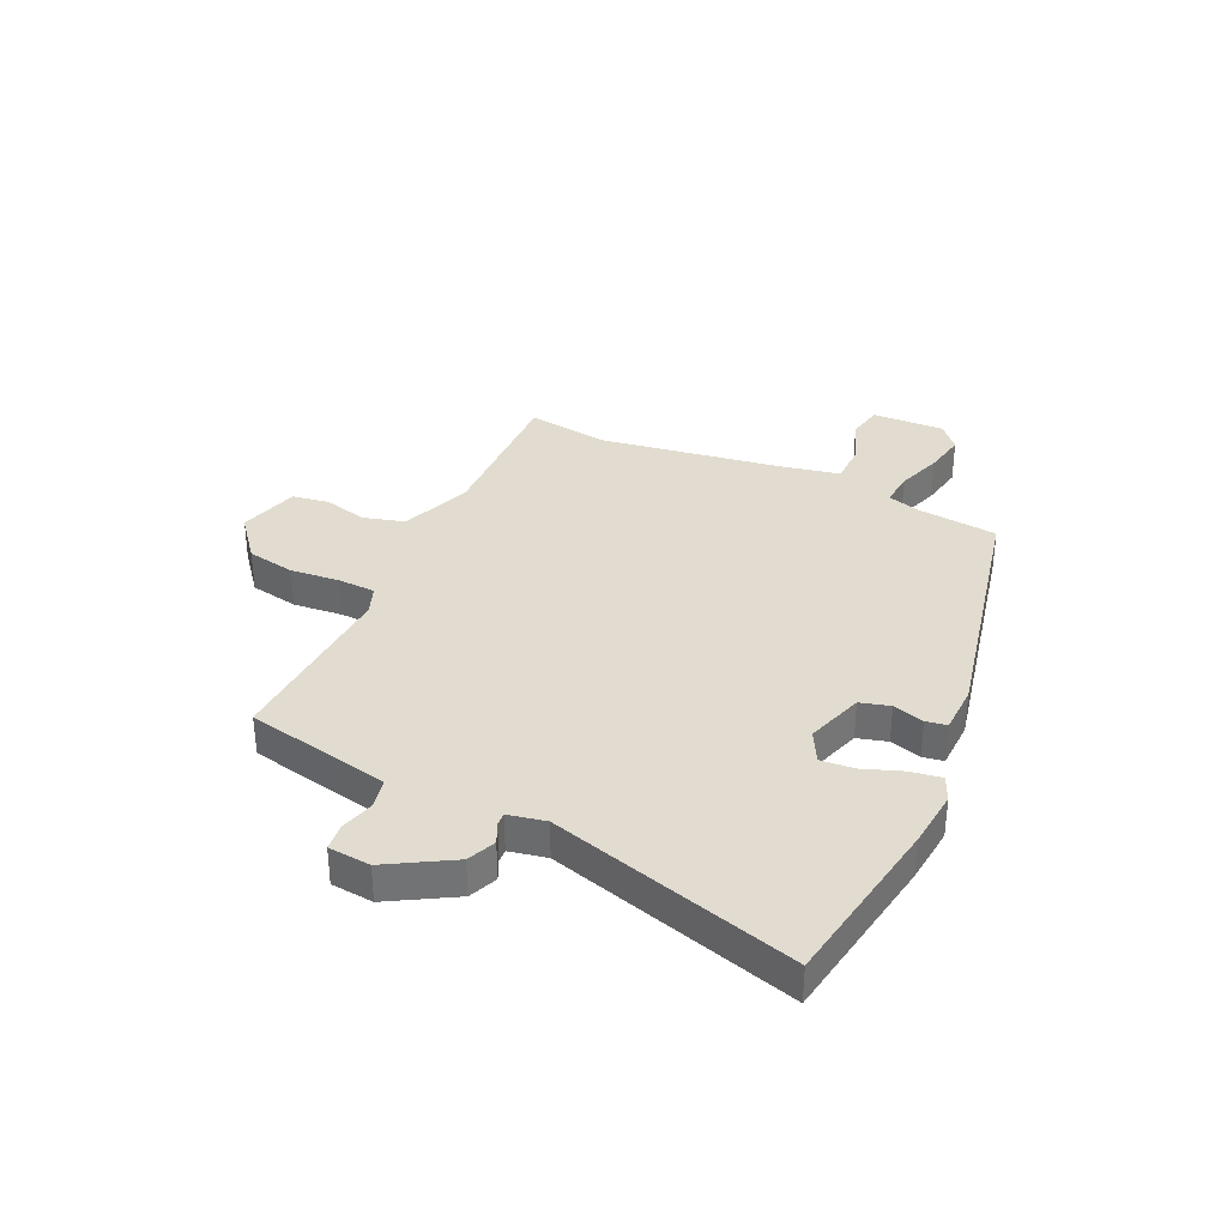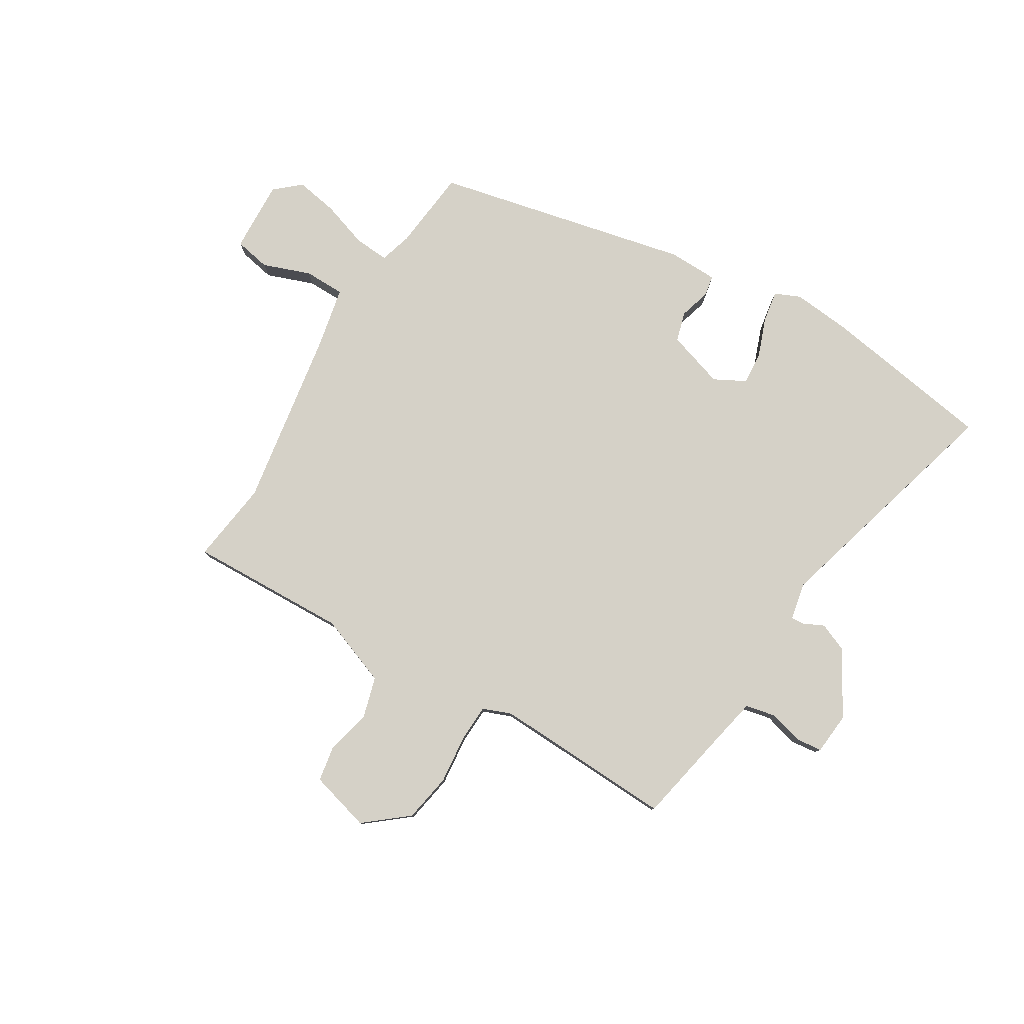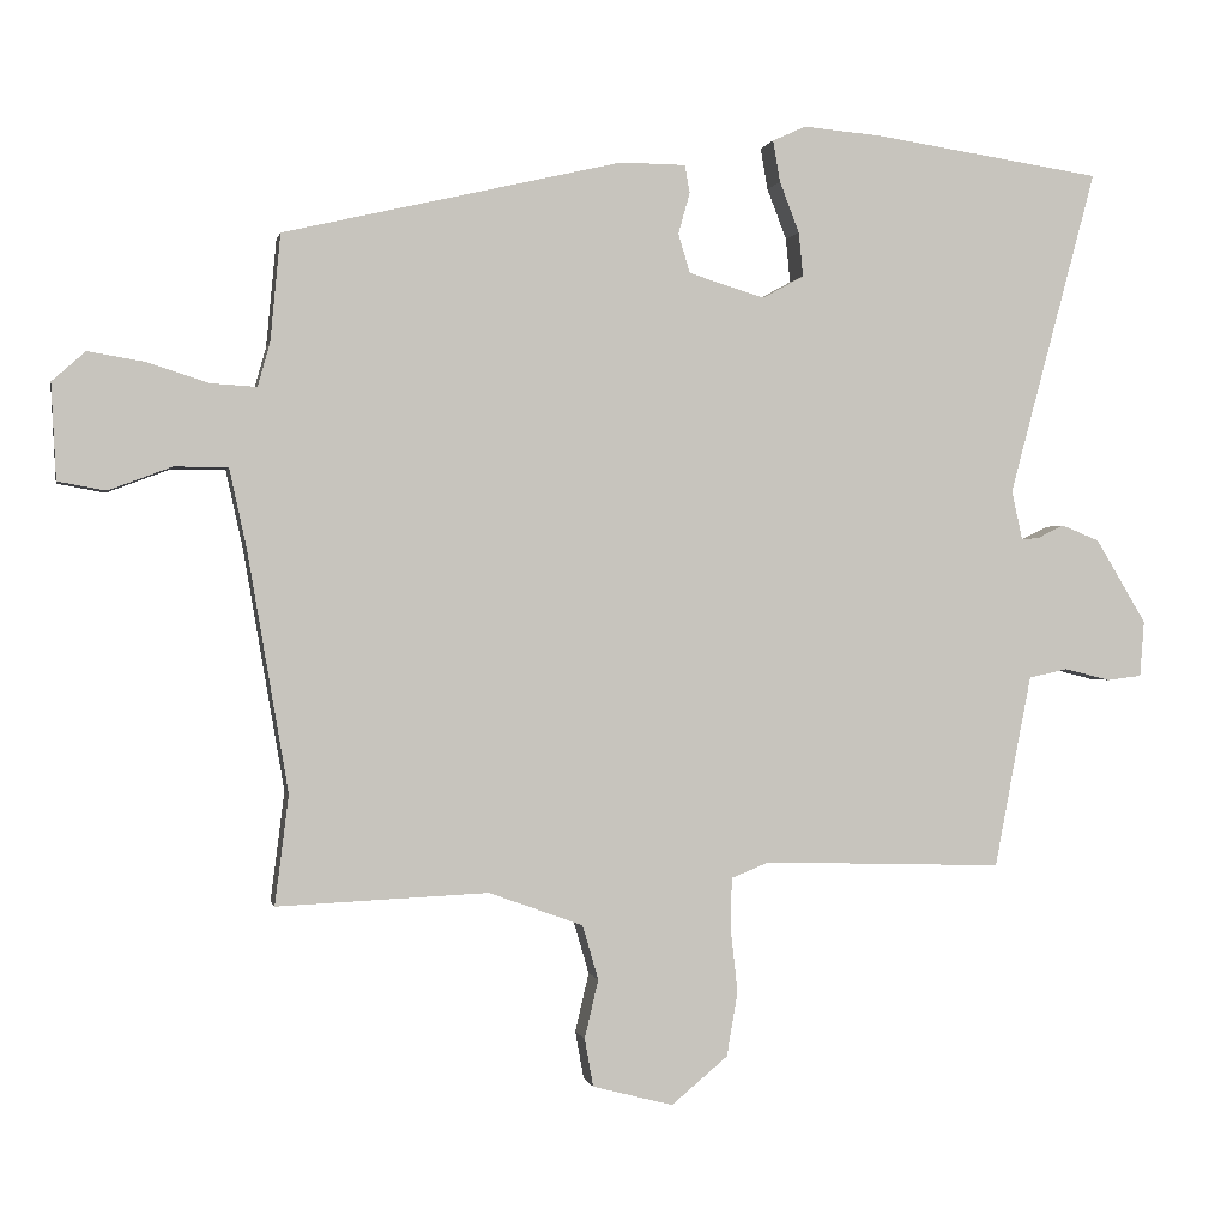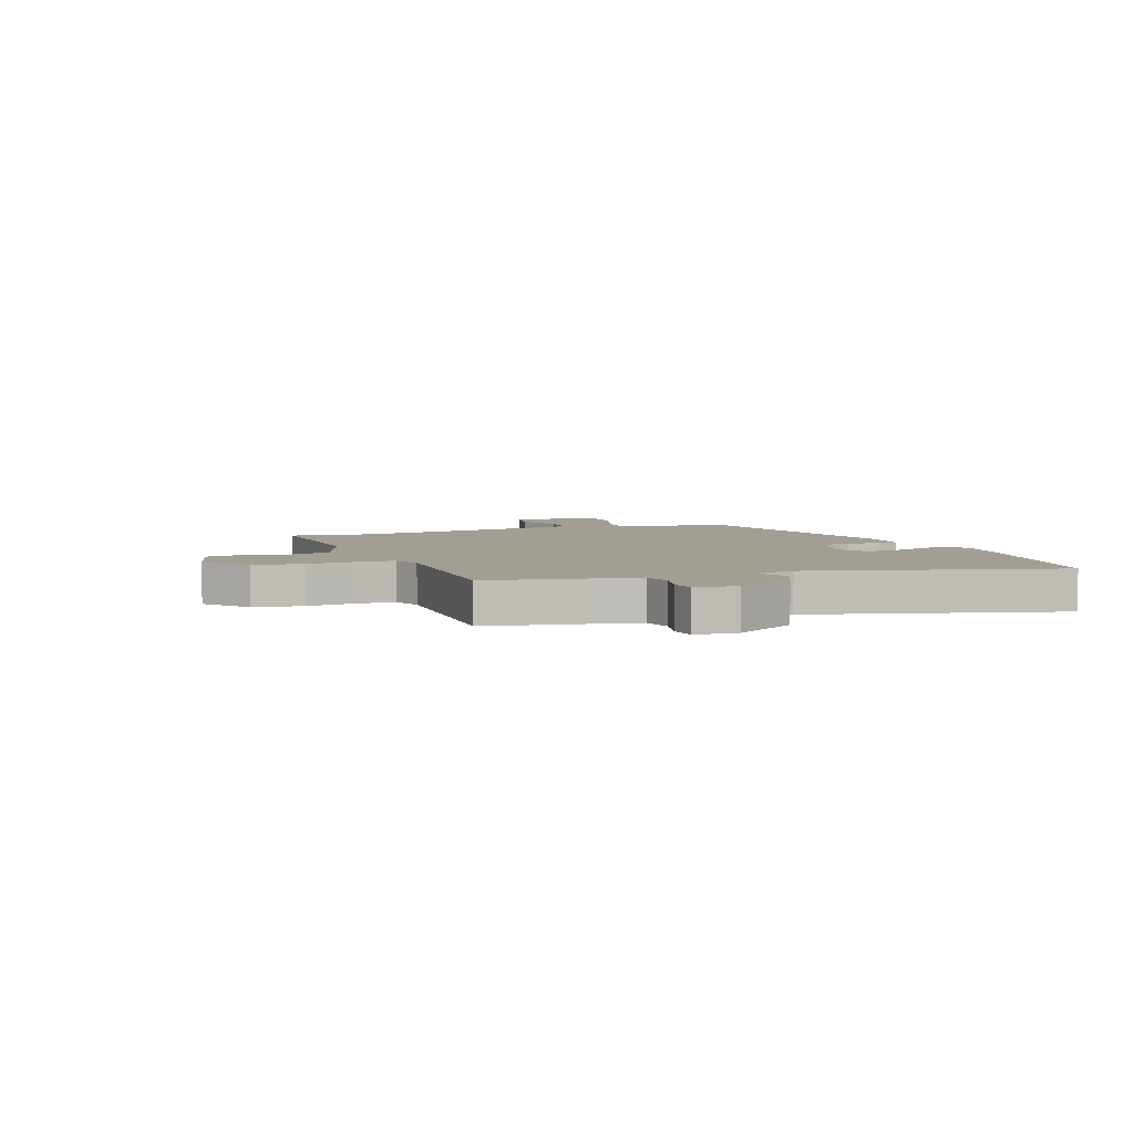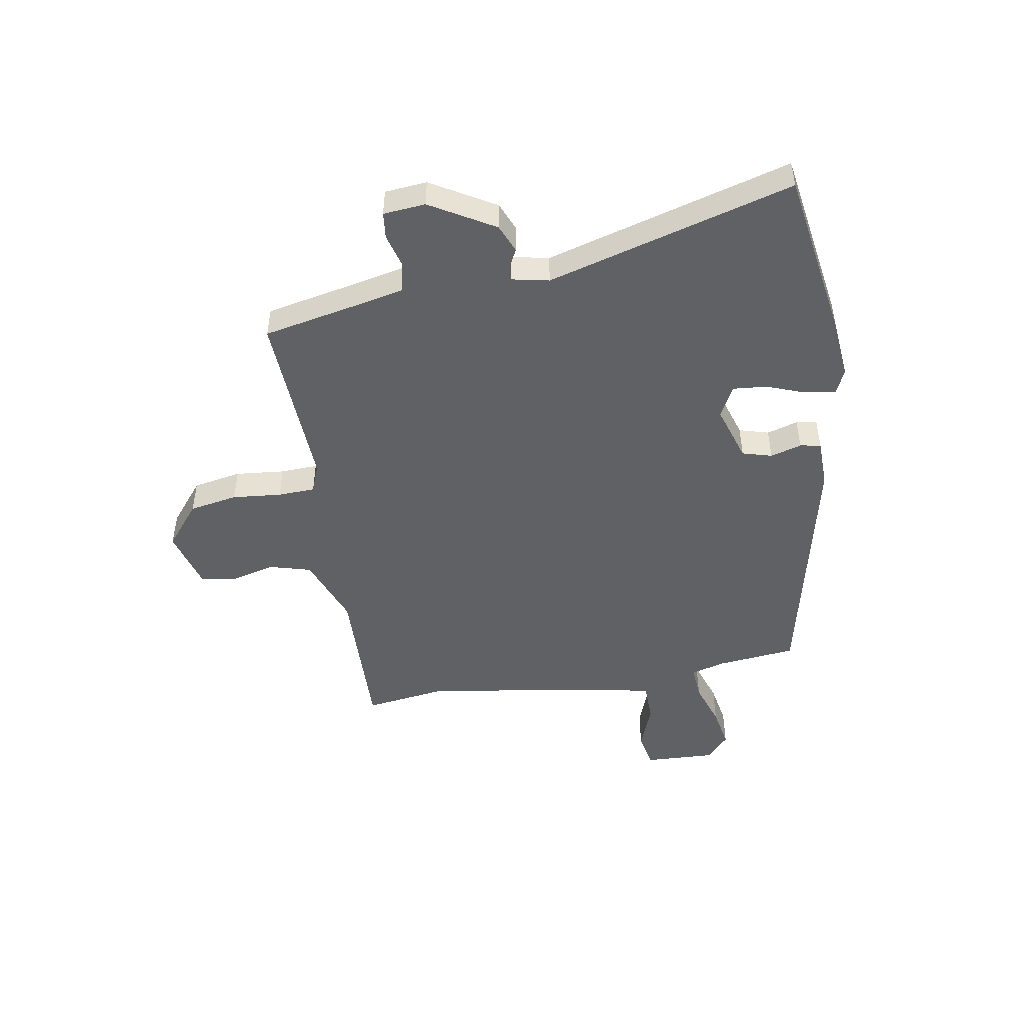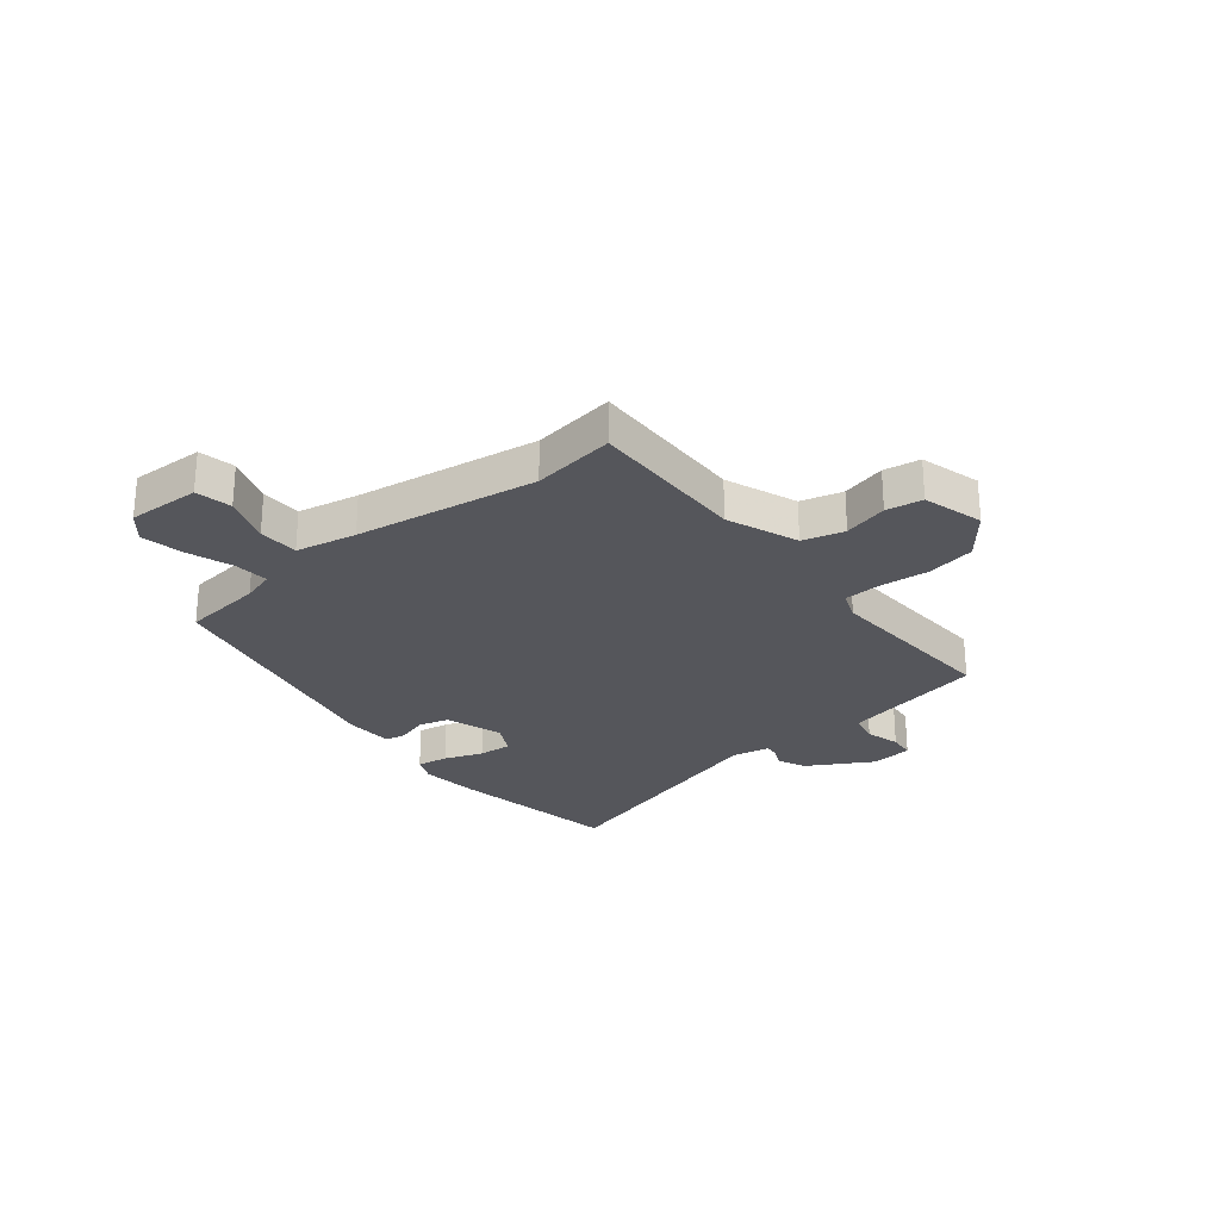
<metadata>
{"format":"obj","ext":"obj","renderer":"f3d","projection":"perspective","resolution":1024,"background":"white","views":[{"elev":34.5,"azim":-64.1,"up":"+Y"},{"elev":79.7,"azim":-148.2,"up":"+Y"},{"elev":0.0,"azim":168.6,"up":"+Z"},{"elev":5.0,"azim":-110.5,"up":"+Y"},{"elev":-47.9,"azim":-79.6,"up":"+Y"},{"elev":-26.3,"azim":130.1,"up":"+Y"}]}
</metadata>
<code>
v 0.486 0.07 -0.389
v 0.505 0.07 -0.54
v 0.214 0.07 -0.527
v 0.084 0.07 -0.574
v 0.062 0.07 -0.649
v 0.081 0.07 -0.73
v 0.069 0.07 -0.796
v -0.042 0.07 -0.825
v -0.12 0.07 -0.76
v -0.135 0.07 -0.671
v -0.125 0.07 -0.581
v -0.127 0.07 -0.513
v -0.179 0.07 -0.492
v -0.511 0.07 -0.502
v -0.544 0.07 -0.328
v -0.562 0.07 -0.237
v -0.616 0.07 -0.225
v -0.679 0.07 -0.241
v -0.727 0.07 -0.235
v -0.733 0.07 -0.158
v -0.663 0.07 -0.042
v -0.611 0.07 -0.021
v -0.574 0.07 -0.039
v -0.55 0.07 -0.041
v -0.535 0.07 0.027
v -0.656 0.07 0.477
v -0.339 0.07 0.524
v -0.232 0.07 0.533
v -0.186 0.07 0.512
v -0.196 0.07 0.455
v -0.223 0.07 0.385
v -0.229 0.07 0.324
v -0.172 0.07 0.293
v -0.067 0.07 0.325
v -0.051 0.07 0.379
v -0.067 0.07 0.436
v -0.06 0.07 0.474
v 0.03 0.07 0.475
v 0.497 0.07 0.366
v 0.511 0.07 0.218
v 0.528 0.07 0.158
v 0.592 0.07 0.162
v 0.676 0.07 0.189
v 0.754 0.07 0.202
v 0.8 0.07 0.161
v 0.793 0.07 0.029
v 0.727 0.07 0.017
v 0.64 0.07 0.05
v 0.566 0.07 0.05
v 0.542 0.07 -0.06
v 0.486 0 -0.389
v 0.505 0 -0.54
v 0.214 0 -0.527
v 0.084 0 -0.574
v 0.062 0 -0.649
v 0.081 0 -0.73
v 0.069 0 -0.796
v -0.042 0 -0.825
v -0.12 0 -0.76
v -0.135 0 -0.671
v -0.125 0 -0.581
v -0.127 0 -0.513
v -0.179 0 -0.492
v -0.511 0 -0.502
v -0.544 0 -0.328
v -0.562 0 -0.237
v -0.616 0 -0.225
v -0.679 0 -0.241
v -0.727 0 -0.235
v -0.733 0 -0.158
v -0.663 0 -0.042
v -0.611 0 -0.021
v -0.574 0 -0.039
v -0.55 0 -0.041
v -0.535 0 0.027
v -0.656 0 0.477
v -0.339 0 0.524
v -0.232 0 0.533
v -0.186 0 0.512
v -0.196 0 0.455
v -0.223 0 0.385
v -0.229 0 0.324
v -0.172 0 0.293
v -0.067 0 0.325
v -0.051 0 0.379
v -0.067 0 0.436
v -0.06 0 0.474
v 0.03 0 0.475
v 0.497 0 0.366
v 0.511 0 0.218
v 0.528 0 0.158
v 0.592 0 0.162
v 0.676 0 0.189
v 0.754 0 0.202
v 0.8 0 0.161
v 0.793 0 0.029
v 0.727 0 0.017
v 0.64 0 0.05
v 0.566 0 0.05
v 0.542 0 -0.06
f 46 47 48
f 45 46 48
f 44 45 48
f 43 44 48
f 42 43 48
f 41 42 48 49
f 38 39 40
f 37 38 40
f 36 37 40
f 35 36 40
f 34 35 40 41
f 41 49 50
f 34 41 50
f 33 34 50
f 29 30 31
f 28 29 31
f 27 28 31
f 26 27 31
f 25 26 31
f 24 25 31 32
f 21 22 23
f 20 21 23
f 19 20 23
f 18 19 23
f 17 18 23
f 16 17 23 24
f 24 32 33
f 16 24 33
f 15 16 33
f 9 10 11
f 8 9 11
f 7 8 11
f 6 7 11
f 5 6 11
f 4 5 11 12
f 3 4 12 13
f 1 2 3 13
f 15 33 50
f 14 15 50
f 13 14 50
f 1 13 50
f 98 97 96
f 98 96 95
f 98 95 94
f 98 94 93
f 98 93 92
f 99 98 92 91
f 90 89 88
f 90 88 87
f 90 87 86
f 90 86 85
f 91 90 85 84
f 100 99 91
f 100 91 84
f 100 84 83
f 81 80 79
f 81 79 78
f 81 78 77
f 81 77 76
f 81 76 75
f 82 81 75 74
f 73 72 71
f 73 71 70
f 73 70 69
f 73 69 68
f 73 68 67
f 74 73 67 66
f 83 82 74
f 83 74 66
f 83 66 65
f 61 60 59
f 61 59 58
f 61 58 57
f 61 57 56
f 61 56 55
f 62 61 55 54
f 63 62 54 53
f 63 53 52 51
f 100 83 65
f 100 65 64
f 100 64 63
f 100 63 51
f 1 51 52 2
f 2 52 53 3
f 3 53 54 4
f 4 54 55 5
f 5 55 56 6
f 6 56 57 7
f 7 57 58 8
f 8 58 59 9
f 9 59 60 10
f 10 60 61 11
f 11 61 62 12
f 12 62 63 13
f 13 63 64 14
f 14 64 65 15
f 15 65 66 16
f 16 66 67 17
f 17 67 68 18
f 18 68 69 19
f 19 69 70 20
f 20 70 71 21
f 21 71 72 22
f 22 72 73 23
f 23 73 74 24
f 24 74 75 25
f 25 75 76 26
f 26 76 77 27
f 27 77 78 28
f 28 78 79 29
f 29 79 80 30
f 30 80 81 31
f 31 81 82 32
f 32 82 83 33
f 33 83 84 34
f 34 84 85 35
f 35 85 86 36
f 36 86 87 37
f 37 87 88 38
f 38 88 89 39
f 39 89 90 40
f 40 90 91 41
f 41 91 92 42
f 42 92 93 43
f 43 93 94 44
f 44 94 95 45
f 45 95 96 46
f 46 96 97 47
f 47 97 98 48
f 48 98 99 49
f 49 99 100 50
f 50 100 51 1

</code>
